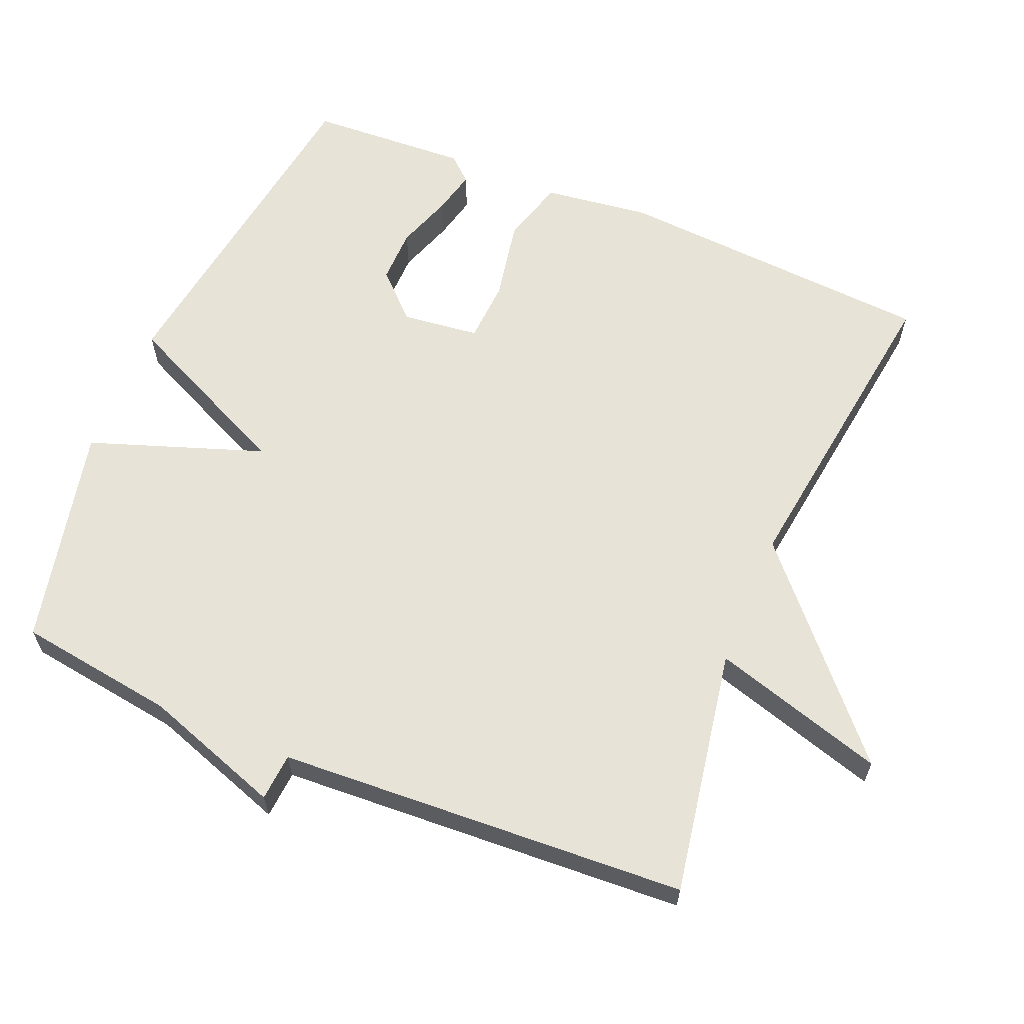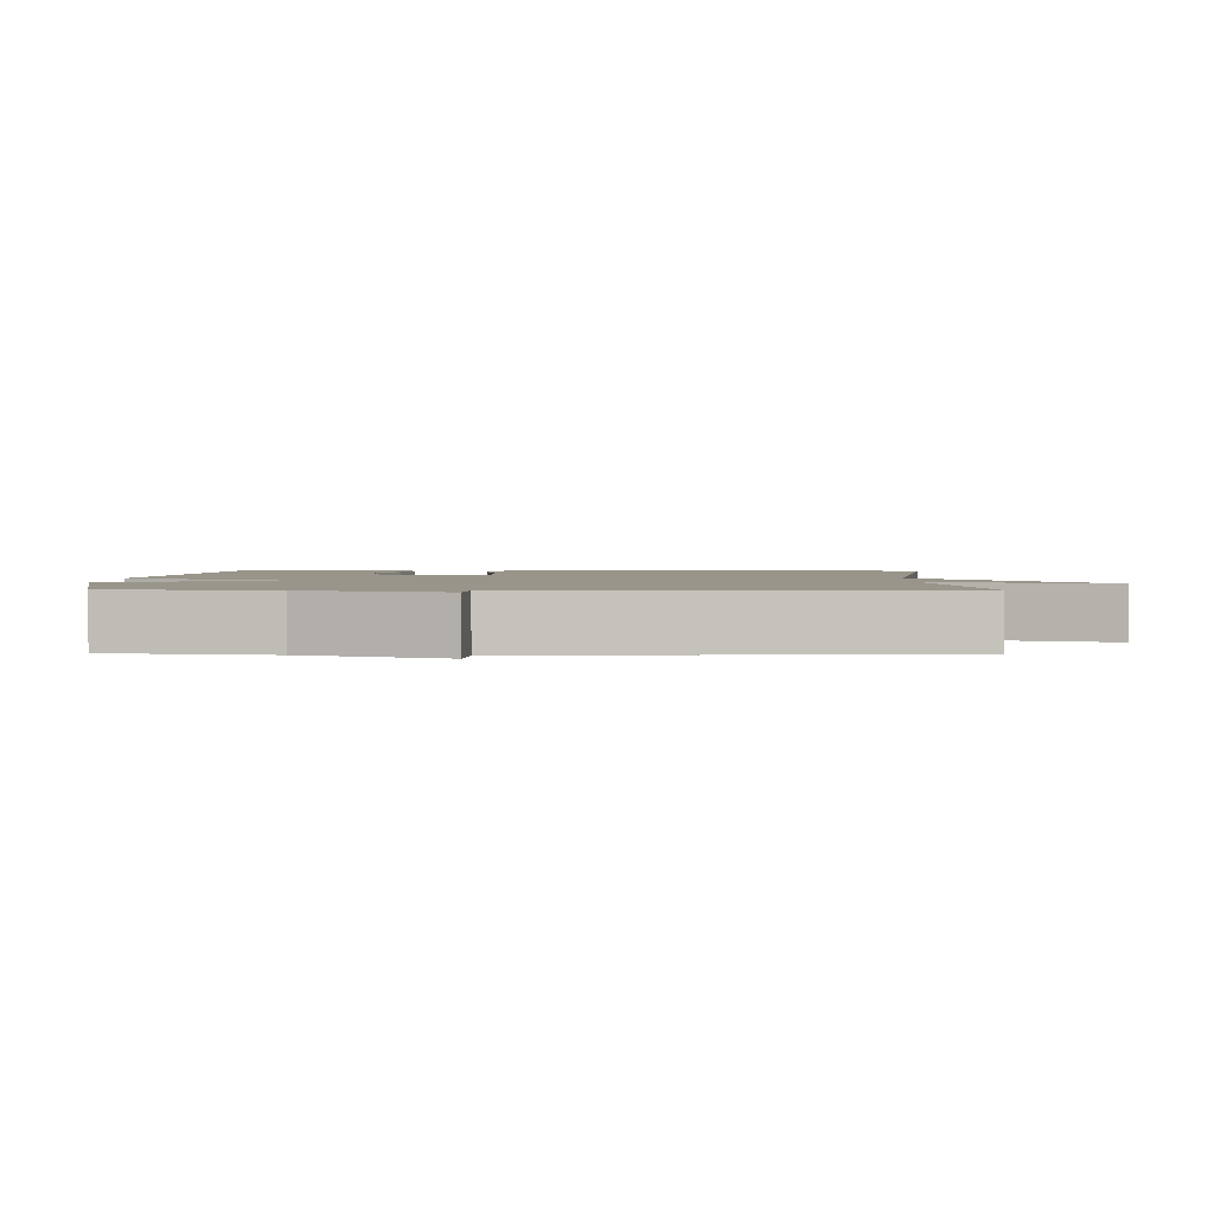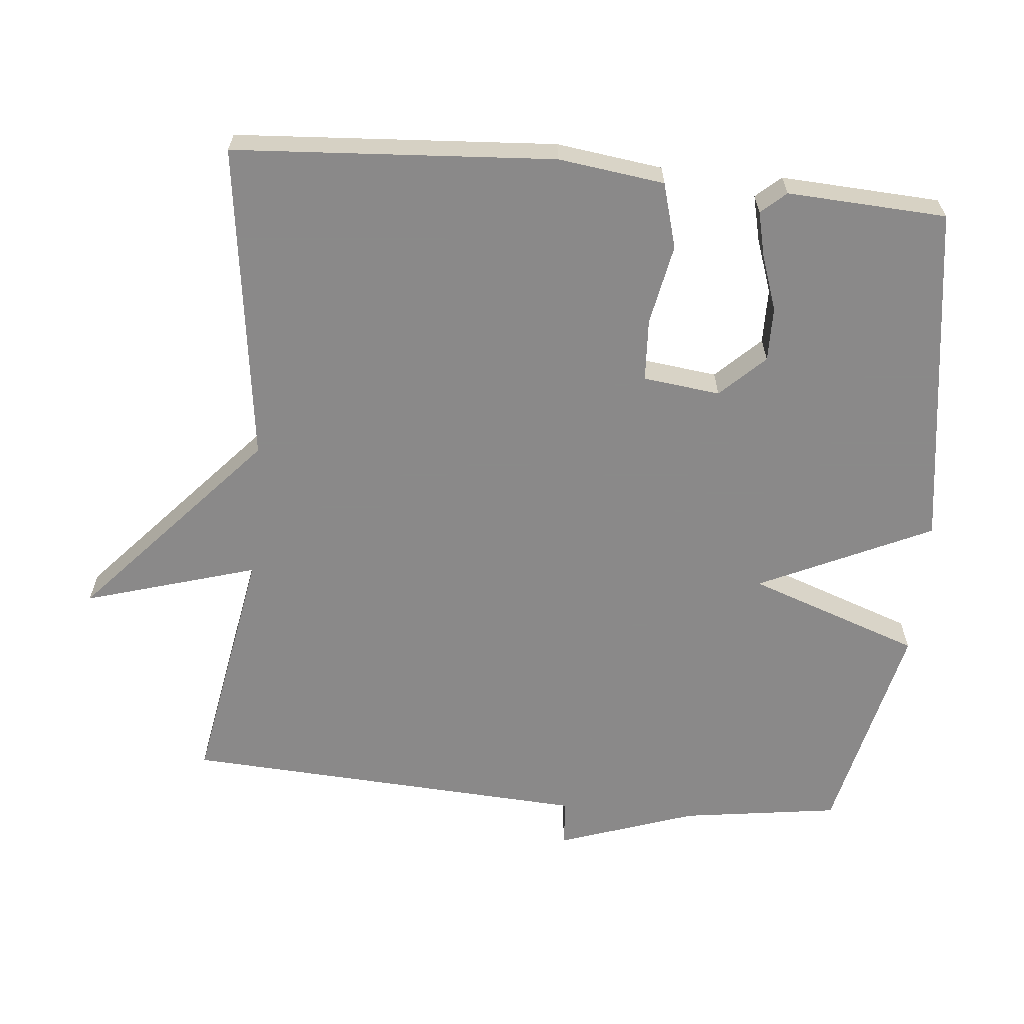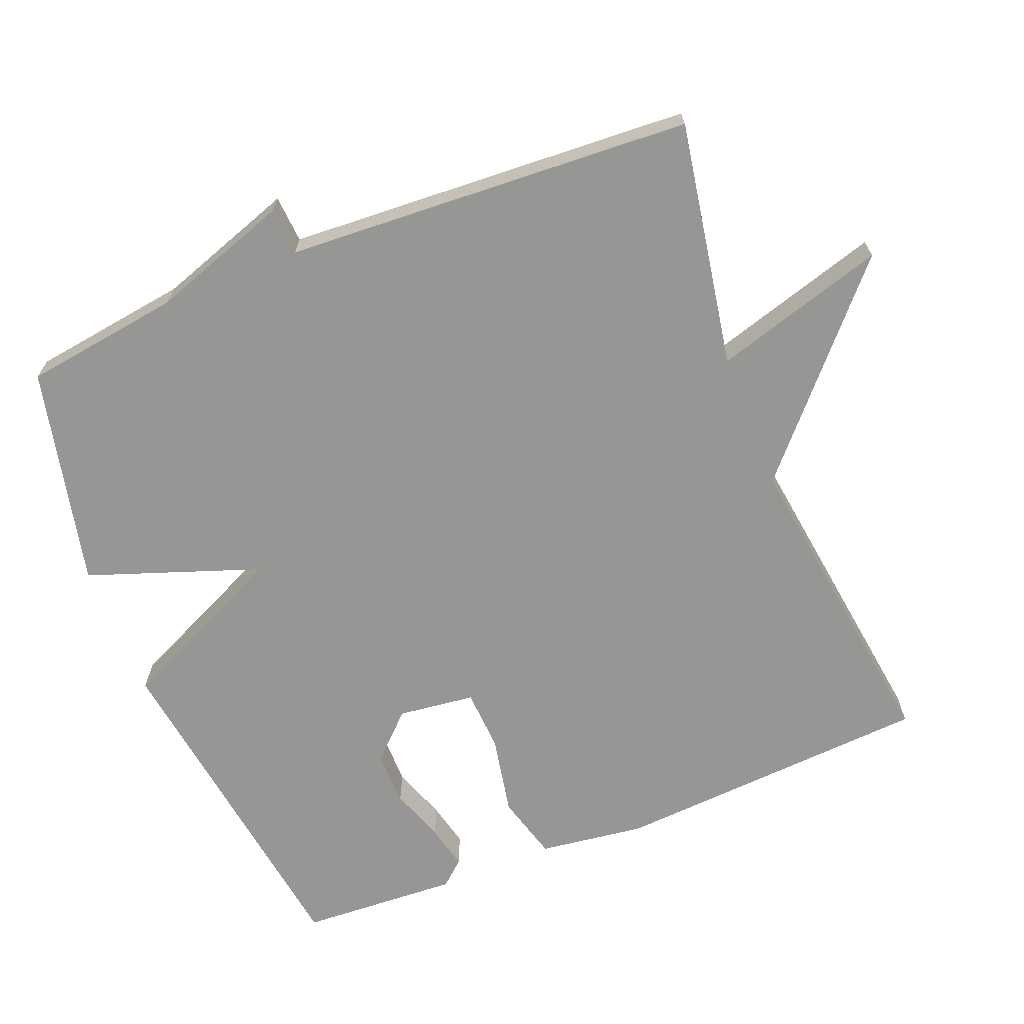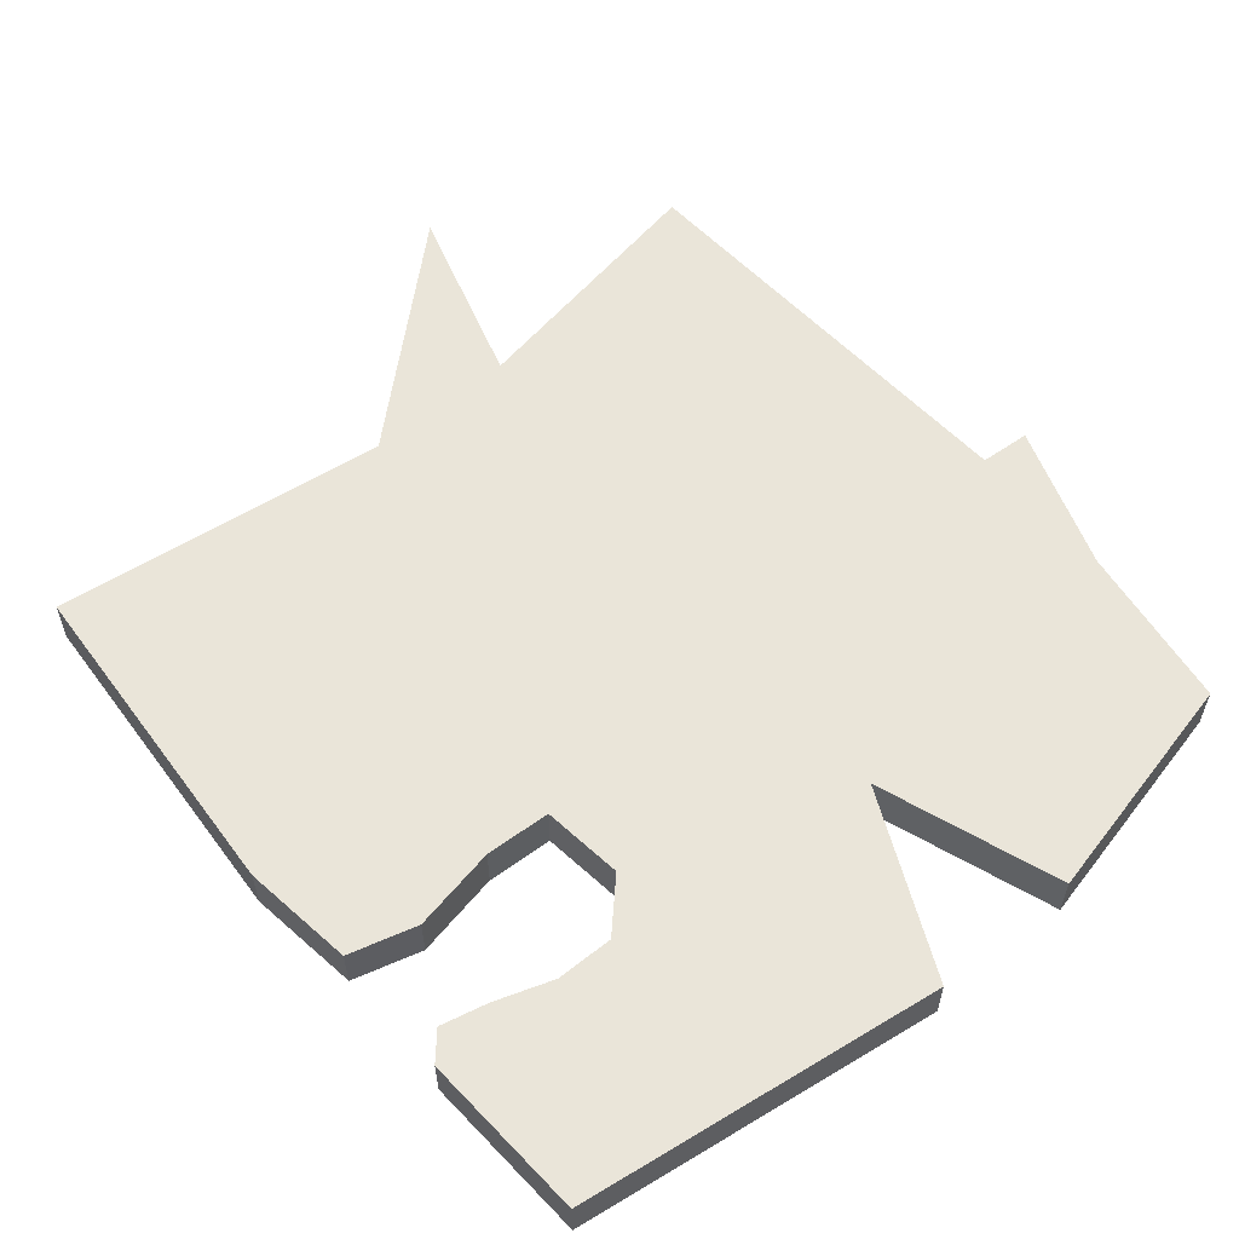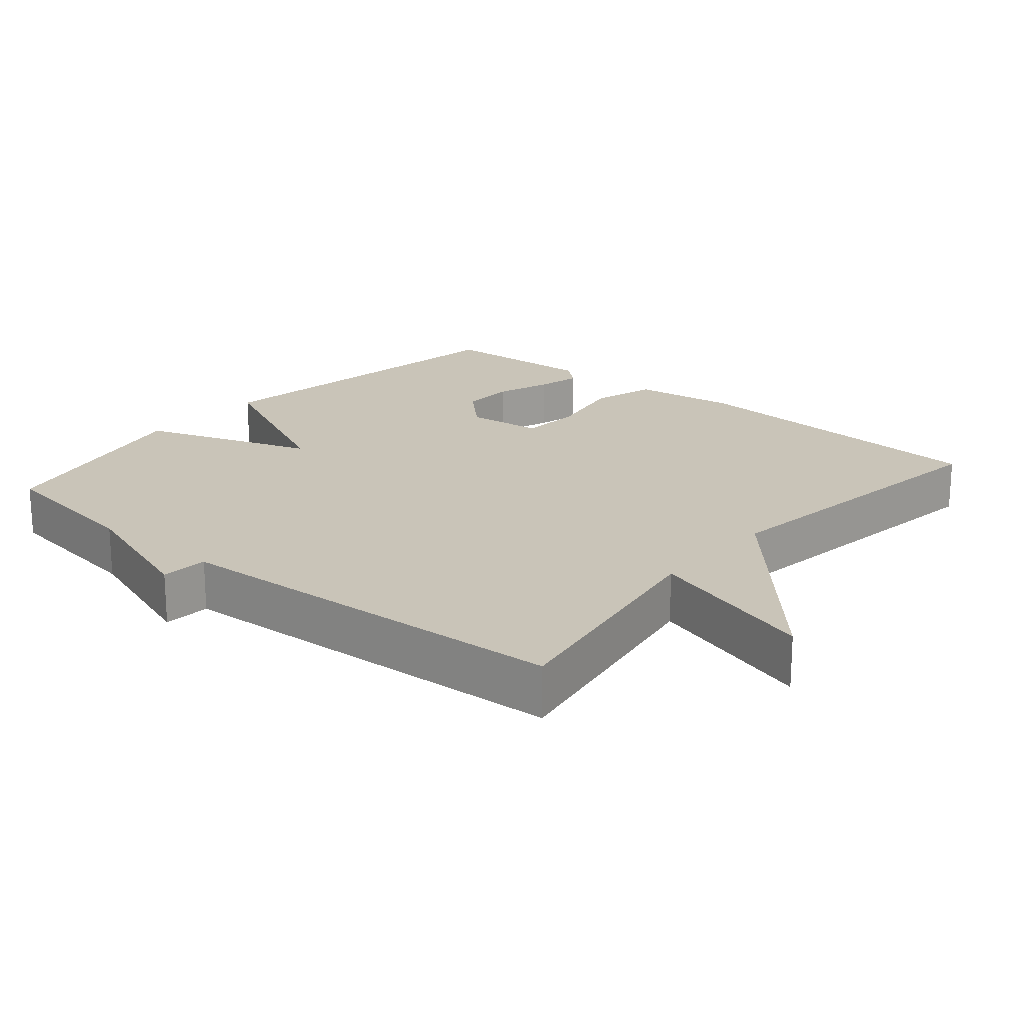
<metadata>
{"format":"obj","ext":"obj","renderer":"f3d","projection":"perspective","resolution":1024,"background":"white","views":[{"elev":62.3,"azim":-67.3,"up":"+Y"},{"elev":2.0,"azim":-88.5,"up":"+Y"},{"elev":-63.3,"azim":84.5,"up":"+Y"},{"elev":-67.7,"azim":-68.3,"up":"+Y"},{"elev":58.3,"azim":140.0,"up":"+Y"},{"elev":20.2,"azim":-49.7,"up":"+Y"}]}
</metadata>
<code>
v -0.5 0.07 -0.5
v -0.532 0.07 -0.277
v -0.599 0.07 -0.082
v -0.532 0.07 -0.077
v -0.5 0.07 0.5
v -0.152 0.07 0.439
v -0.225 0.07 0.683
v 0.048 0.07 0.439
v 0.5 0.07 0.5
v 0.53 0.07 0.047
v 0.51 0.07 -0.103
v 0.418 0.07 -0.129
v 0.304 0.07 -0.107
v 0.216 0.07 -0.112
v 0.203 0.07 -0.221
v 0.263 0.07 -0.283
v 0.34 0.07 -0.282
v 0.418 0.07 -0.255
v 0.481 0.07 -0.24
v 0.512 0.07 -0.275
v 0.5 0.07 -0.5
v 0.012 0.07 -0.57
v -0.102 0.07 -0.326
v -0.188 0.07 -0.57
v -0.5 0 -0.5
v -0.532 0 -0.277
v -0.599 0 -0.082
v -0.532 0 -0.077
v -0.5 0 0.5
v -0.152 0 0.439
v -0.225 0 0.683
v 0.048 0 0.439
v 0.5 0 0.5
v 0.53 0 0.047
v 0.51 0 -0.103
v 0.418 0 -0.129
v 0.304 0 -0.107
v 0.216 0 -0.112
v 0.203 0 -0.221
v 0.263 0 -0.283
v 0.34 0 -0.282
v 0.418 0 -0.255
v 0.481 0 -0.24
v 0.512 0 -0.275
v 0.5 0 -0.5
v 0.012 0 -0.57
v -0.102 0 -0.326
v -0.188 0 -0.57
f 23 24 1 2
f 20 21 22 23
f 17 18 19 20
f 17 20 23
f 16 17 23
f 2 3 4
f 23 2 4
f 16 23 4
f 15 16 4
f 11 12 13
f 10 11 13
f 9 10 13
f 8 9 13
f 8 13 14
f 7 8 14
f 6 7 14
f 6 14 15
f 5 6 15
f 4 5 15
f 26 25 48 47
f 47 46 45 44
f 44 43 42 41
f 47 44 41
f 47 41 40
f 28 27 26
f 28 26 47
f 28 47 40
f 28 40 39
f 37 36 35
f 37 35 34
f 37 34 33
f 37 33 32
f 38 37 32
f 38 32 31
f 38 31 30
f 39 38 30
f 39 30 29
f 39 29 28
f 1 25 26 2
f 2 26 27 3
f 3 27 28 4
f 4 28 29 5
f 5 29 30 6
f 6 30 31 7
f 7 31 32 8
f 8 32 33 9
f 9 33 34 10
f 10 34 35 11
f 11 35 36 12
f 12 36 37 13
f 13 37 38 14
f 14 38 39 15
f 15 39 40 16
f 16 40 41 17
f 17 41 42 18
f 18 42 43 19
f 19 43 44 20
f 20 44 45 21
f 21 45 46 22
f 22 46 47 23
f 23 47 48 24
f 24 48 25 1

</code>
